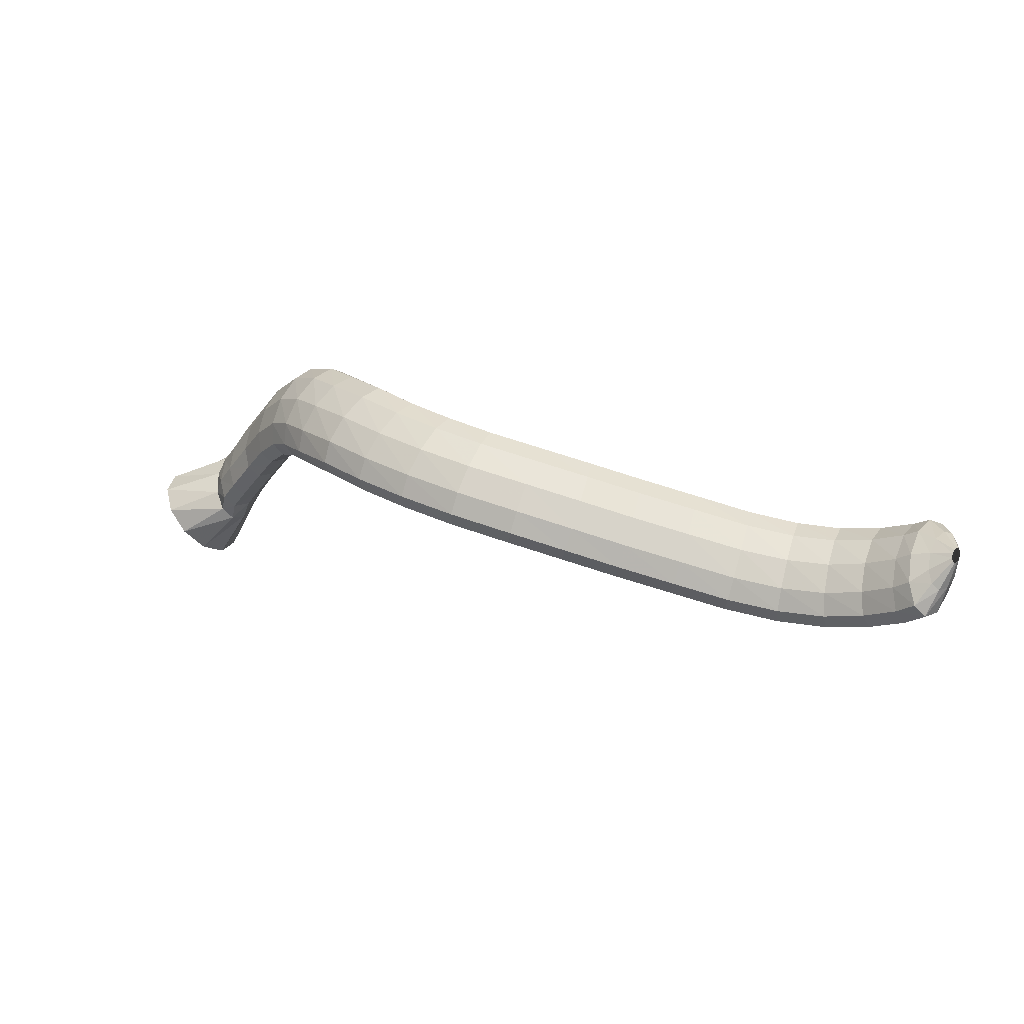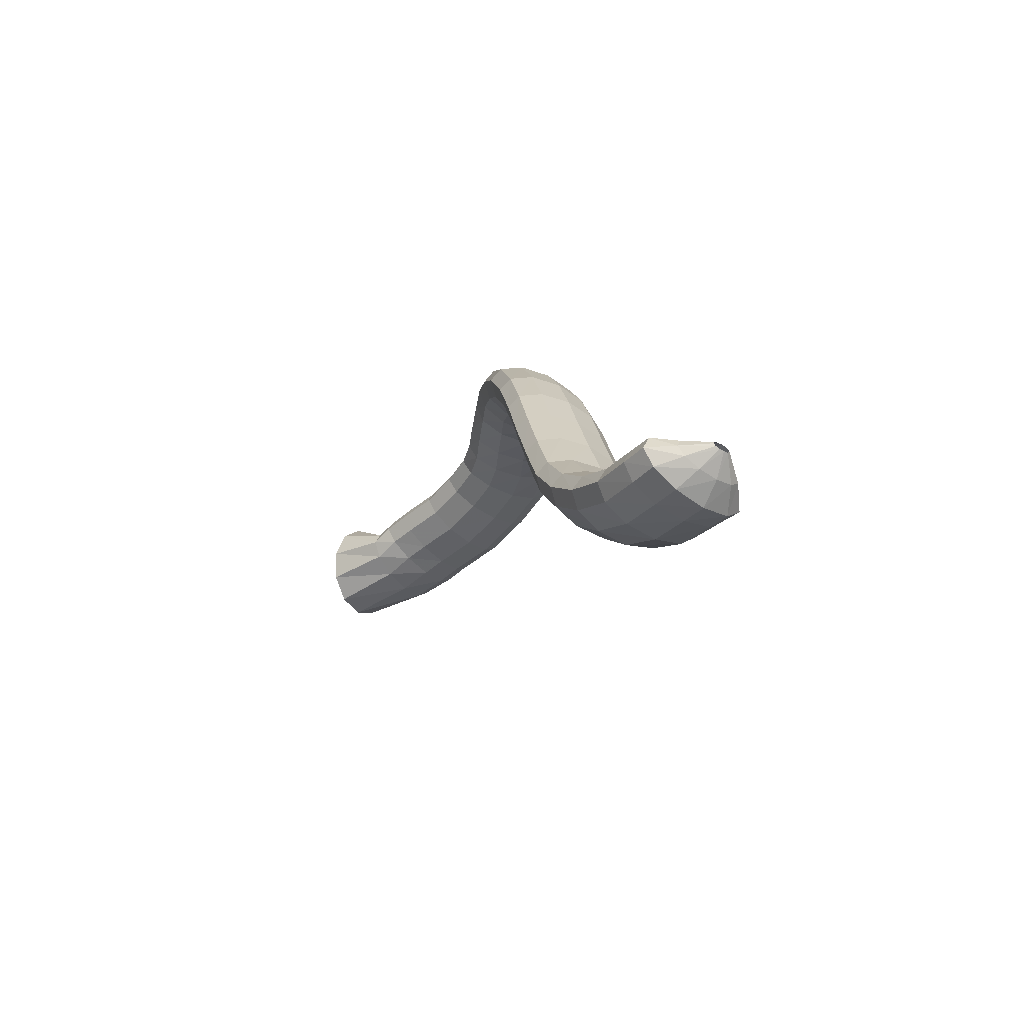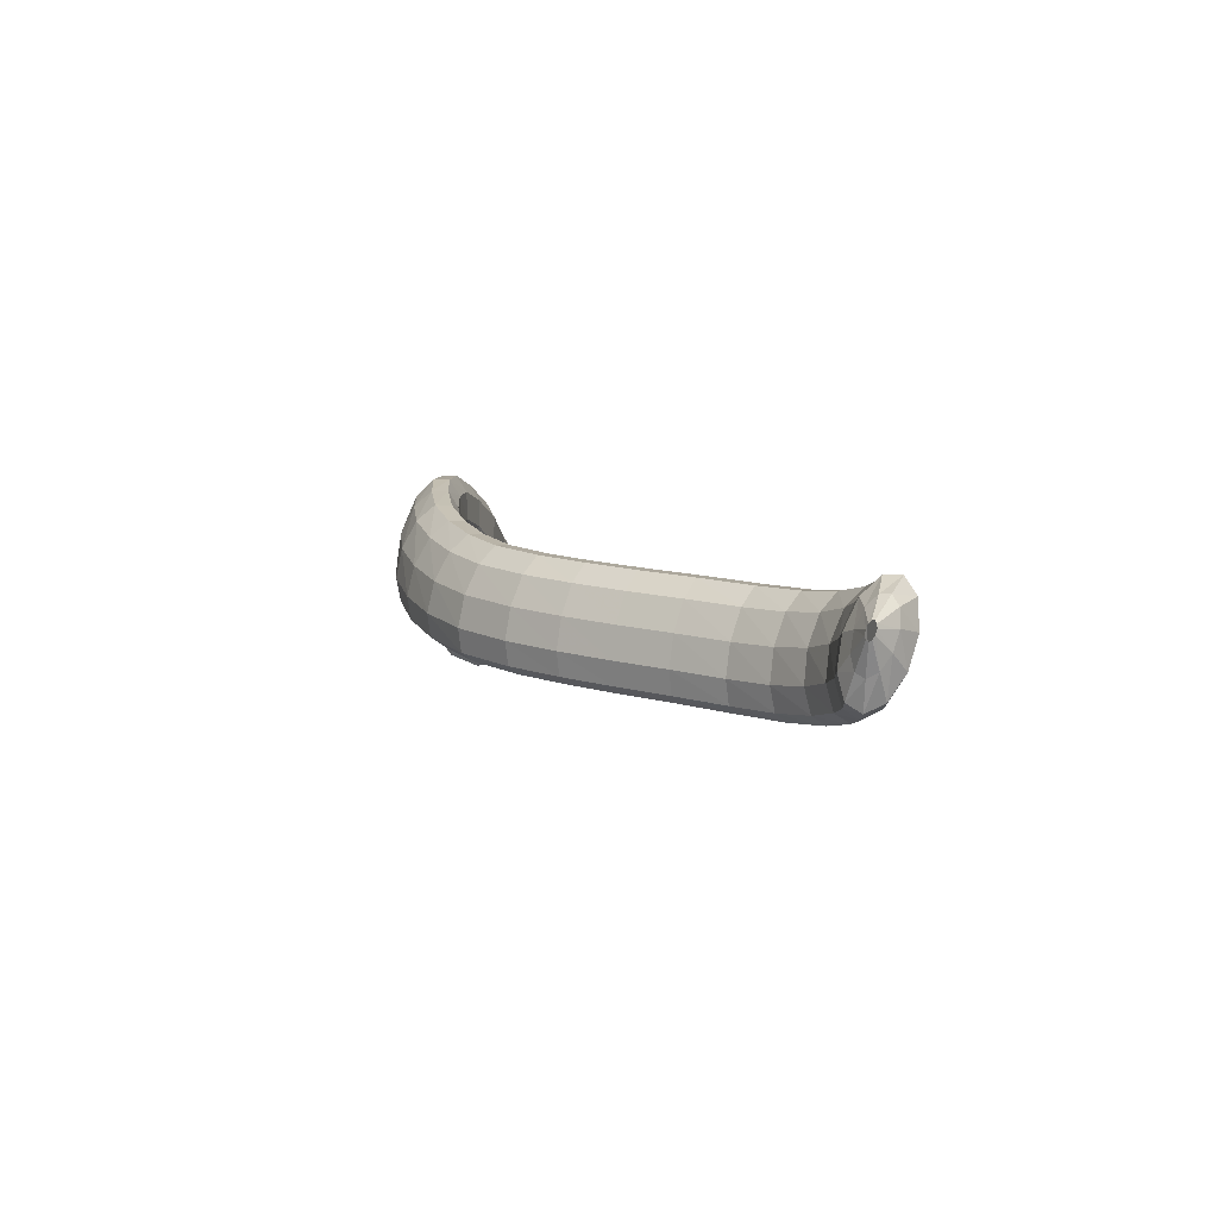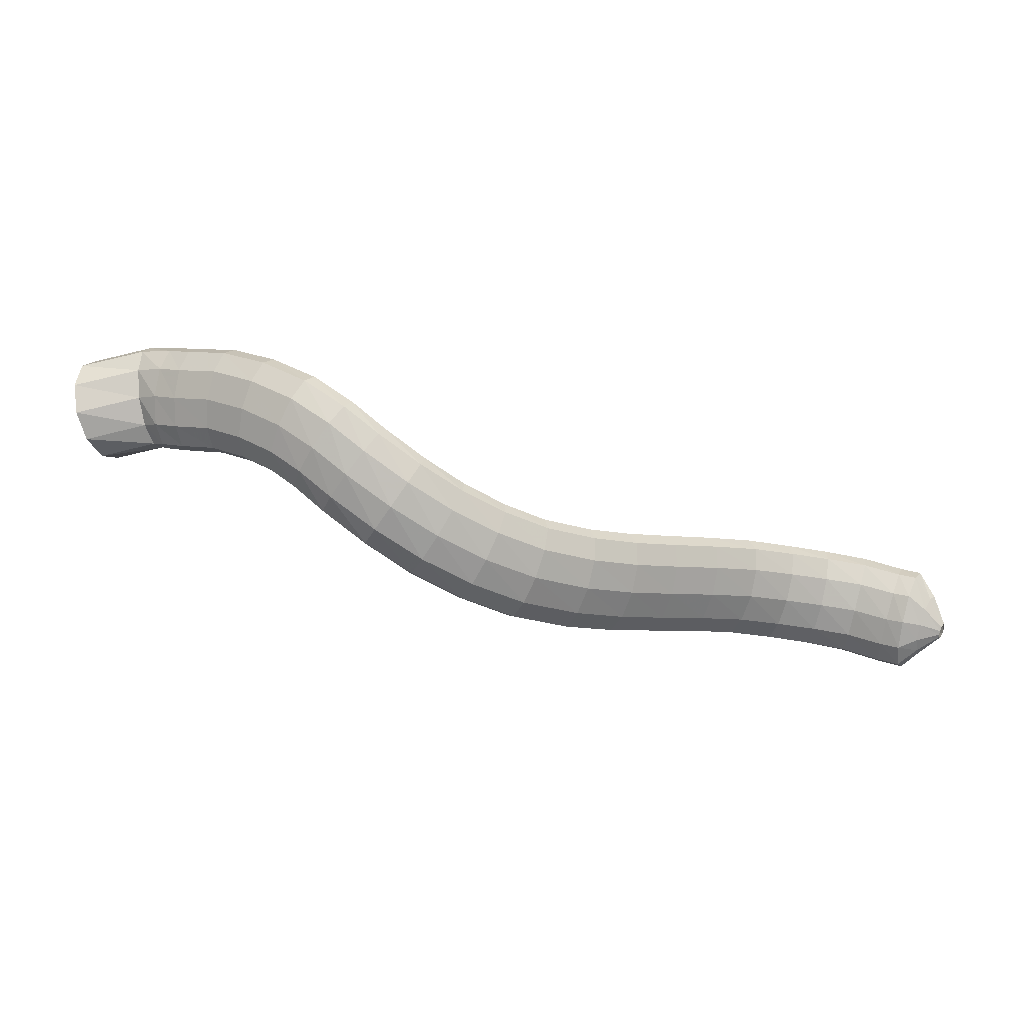
<metadata>
{"format":"obj","ext":"obj","renderer":"f3d","projection":"perspective","resolution":1024,"background":"white","views":[{"elev":-22.7,"azim":46.5,"up":"+Y"},{"elev":-26.2,"azim":51.2,"up":"+Z"},{"elev":-15.4,"azim":86.0,"up":"+Y"},{"elev":22.4,"azim":20.6,"up":"+Y"}]}
</metadata>
<code>
g tube1
v 161.7 127.3 199.9
v 162.5 124.6 199.8
v 163 122.3 198.2
v 163.1 121.2 195.6
v 162.7 121.6 192.8
v 161.9 123.4 190.8
v 161 126 190.1
v 160.3 128.6 191
v 160 130.3 193.2
v 160.2 130.7 196
v 160.8 129.6 198.5
v 161.7 127.3 199.9
v 166.9 128.5 196.8
v 167.6 125.9 197.3
v 168.2 123.9 196.8
v 168.5 123.1 195.6
v 168.3 123.8 194.1
v 167.8 125.7 192.6
v 167.1 128.3 191.7
v 166.5 130.7 191.7
v 166 132.2 192.6
v 166 132.2 194
v 166.3 130.8 195.6
v 166.9 128.5 196.8
v 169.1 129.1 197.5
v 169.4 126.5 198.1
v 169.9 124.4 197.9
v 170.3 123.6 196.8
v 170.7 124.2 195.2
v 170.8 126.2 193.7
v 170.6 128.8 192.6
v 170.3 131.2 192.5
v 169.8 132.7 193.2
v 169.4 132.8 194.5
v 169.1 131.5 196.2
v 169.1 129.1 197.5
v 171.8 129.5 198.3
v 172.1 126.8 198.9
v 172.5 124.8 198.6
v 172.9 123.9 197.4
v 173.2 124.6 195.9
v 173.2 126.6 194.4
v 173.1 129.2 193.4
v 172.7 131.7 193.2
v 172.3 133.2 193.9
v 171.9 133.3 195.4
v 171.7 131.9 197
v 171.8 129.5 198.3
v 176 130.1 199.2
v 176.1 127.5 199.8
v 176.3 125.4 199.4
v 176.7 124.6 198.3
v 177.1 125.2 196.8
v 177.3 127.2 195.3
v 177.4 129.9 194.3
v 177.2 132.4 194.2
v 176.8 133.9 195
v 176.4 134 196.4
v 176.1 132.6 198
v 176 130.1 199.2
v 180.4 130.2 200.7
v 180.1 127.5 201.1
v 180.1 125.5 200.6
v 180.4 124.6 199.5
v 180.9 125.3 198
v 181.4 127.3 196.6
v 181.8 130 195.8
v 182 132.5 195.8
v 181.8 134 196.6
v 181.4 134.1 198
v 180.9 132.7 199.5
v 180.4 130.2 200.7
v 184.8 129.5 201.8
v 184 126.9 202.1
v 183.6 124.9 201.6
v 183.6 124.1 200.4
v 184.2 124.8 198.9
v 185 126.8 197.6
v 185.9 129.4 196.9
v 186.5 131.8 197
v 186.7 133.2 197.9
v 186.4 133.3 199.3
v 185.7 131.9 200.8
v 184.8 129.5 201.8
v 188.5 128.1 202.5
v 187.2 125.7 202.7
v 186.3 123.8 202.2
v 186 123.1 200.9
v 186.6 123.8 199.4
v 187.7 125.6 198.1
v 189.1 128 197.4
v 190.2 130.2 197.6
v 190.8 131.5 198.5
v 190.6 131.5 200
v 189.7 130.2 201.4
v 188.5 128.1 202.5
v 191.9 126 202.7
v 190.4 123.7 203.1
v 189.3 122 202.5
v 188.9 121.3 201.3
v 189.3 122 199.8
v 190.5 123.7 198.4
v 191.9 126 197.6
v 193.3 128.1 197.7
v 194.1 129.3 198.6
v 194.1 129.3 200.1
v 193.2 128.1 201.6
v 191.9 126 202.7
v 196.2 123.3 202.5
v 194.7 121.1 203
v 193.5 119.4 202.5
v 192.9 118.8 201.3
v 193.2 119.5 199.8
v 194.1 121.2 198.3
v 195.5 123.5 197.4
v 196.9 125.6 197.4
v 197.8 126.8 198.3
v 198 126.7 199.7
v 197.4 125.4 201.3
v 196.2 123.3 202.5
v 200.3 120.6 201.3
v 198.9 118.3 201.9
v 197.7 116.6 201.5
v 196.9 116 200.4
v 196.9 116.8 198.9
v 197.6 118.7 197.4
v 198.8 121.1 196.5
v 200.2 123.2 196.3
v 201.2 124.3 197.1
v 201.6 124.2 198.5
v 201.3 122.8 200.1
v 200.3 120.6 201.3
v 204.3 118.1 199.6
v 203.2 115.7 200.1
v 202 114 199.8
v 201.1 113.5 198.7
v 200.9 114.3 197.3
v 201.3 116.3 195.8
v 202.3 118.8 194.9
v 203.6 121 194.8
v 204.6 122.1 195.5
v 205.2 121.9 196.9
v 205.1 120.4 198.4
v 204.3 118.1 199.6
v 208.3 115.9 197.1
v 207.3 113.4 197.5
v 206.1 111.6 197.2
v 205.1 111.2 196.3
v 204.7 112.2 194.9
v 204.8 114.3 193.7
v 205.6 116.9 192.9
v 206.7 119.1 192.8
v 207.9 120.2 193.4
v 208.6 120 194.6
v 208.8 118.3 196
v 208.3 115.9 197.1
v 212.2 113.9 193.5
v 211.4 111.3 193.8
v 210.2 109.6 193.6
v 209.1 109.2 192.7
v 208.4 110.3 191.5
v 208.4 112.5 190.4
v 209 115.2 189.8
v 210.1 117.4 189.7
v 211.3 118.5 190.3
v 212.2 118.2 191.4
v 212.6 116.4 192.6
v 212.2 113.9 193.5
v 215.5 112.3 189.6
v 214.6 109.7 189.9
v 213.4 108 189.7
v 212.2 107.6 188.9
v 211.5 108.8 187.8
v 211.3 111.1 186.9
v 211.9 113.8 186.3
v 213 116 186.3
v 214.2 117.1 186.9
v 215.2 116.7 187.8
v 215.7 114.9 188.8
v 215.5 112.3 189.6
v 218.3 110.9 185.7
v 217.5 108.3 186
v 216.3 106.6 185.7
v 215.1 106.3 184.9
v 214.3 107.4 183.9
v 214.1 109.8 183
v 214.7 112.5 182.5
v 215.7 114.7 182.5
v 217 115.8 183
v 218 115.4 183.9
v 218.5 113.5 184.9
v 218.3 110.9 185.7
v 221.4 109.5 181.6
v 220.5 106.9 181.8
v 219.3 105.2 181.5
v 218.2 104.9 180.8
v 217.4 106 179.8
v 217.2 108.3 178.8
v 217.8 111.1 178.3
v 218.8 113.3 178.3
v 220 114.4 178.9
v 221.1 114 179.8
v 221.6 112.1 180.8
v 221.4 109.5 181.6
v 224.4 108.2 177.7
v 223.6 105.6 178
v 222.4 103.8 177.6
v 221.3 103.4 176.8
v 220.6 104.5 175.7
v 220.5 106.8 174.7
v 221 109.5 174.1
v 222 111.8 174.1
v 223.2 112.9 174.8
v 224.1 112.5 175.8
v 224.6 110.8 176.9
v 224.4 108.2 177.7
v 227.5 107 175
v 226.8 104.4 175.2
v 225.8 102.5 174.8
v 224.9 102 173.7
v 224.3 103.1 172.5
v 224.3 105.3 171.4
v 224.8 108 170.8
v 225.6 110.4 170.9
v 226.6 111.6 171.7
v 227.4 111.3 172.9
v 227.7 109.6 174.1
v 227.5 107 175
v 230.7 106.2 173.1
v 230.1 103.5 173.3
v 229.4 101.6 172.7
v 228.8 101 171.6
v 228.4 101.9 170.2
v 228.4 104.1 169
v 228.7 106.9 168.4
v 229.4 109.3 168.6
v 230.1 110.6 169.5
v 230.6 110.4 170.8
v 230.8 108.7 172.1
v 230.7 106.2 173.1
v 233.9 105.7 172.1
v 233.5 103 172.3
v 233.1 101 171.8
v 232.7 100.3 170.5
v 232.6 101.1 169
v 232.8 103.2 167.7
v 233.1 106 167
v 233.6 108.4 167.2
v 234 109.8 168.1
v 234.2 109.7 169.5
v 234.2 108.2 171
v 233.9 105.7 172.1
v 237.2 105.2 172
v 236.8 102.5 172.3
v 236.6 100.4 171.8
v 236.5 99.7 170.5
v 236.6 100.5 169
v 236.9 102.6 167.6
v 237.2 105.2 166.9
v 237.5 107.7 167
v 237.7 109.2 167.9
v 237.7 109.2 169.4
v 237.5 107.7 170.9
v 237.2 105.2 172
v 238.8 105.2 172
v 238.7 102.5 172.5
v 238.7 100.4 172
v 238.9 99.58 170.8
v 239.2 100.3 169.3
v 239.4 102.3 167.8
v 239.6 105 167
v 239.7 107.5 167
v 239.6 109 167.9
v 239.4 109.1 169.3
v 239.1 107.6 170.9
v 238.8 105.2 172
v 240.5 104.9 171.6
v 240.4 103.3 171.8
v 240.4 102.1 171.6
v 240.6 101.6 170.9
v 240.9 102 170
v 241.2 103.2 169.2
v 241.5 104.8 168.7
v 241.5 106.3 168.6
v 241.4 107.2 169.1
v 241.1 107.2 170
v 240.8 106.4 170.9
v 240.5 104.9 171.6
v 242.5 104.4 171.2
v 242.5 104 171.2
v 242.5 103.7 171.2
v 242.5 103.6 171
v 242.6 103.7 170.8
v 242.7 104 170.6
v 242.8 104.4 170.4
v 242.8 104.7 170.4
v 242.8 105 170.6
v 242.7 105 170.8
v 242.6 104.8 171
v 242.5 104.4 171.2
f 1 2 14
f 14 13 1
f 2 3 15
f 15 14 2
f 3 4 16
f 16 15 3
f 4 5 17
f 17 16 4
f 5 6 18
f 18 17 5
f 6 7 19
f 19 18 6
f 7 8 20
f 20 19 7
f 8 9 21
f 21 20 8
f 9 10 22
f 22 21 9
f 10 11 23
f 23 22 10
f 11 12 24
f 24 23 11
f 13 14 26
f 26 25 13
f 14 15 27
f 27 26 14
f 15 16 28
f 28 27 15
f 16 17 29
f 29 28 16
f 17 18 30
f 30 29 17
f 18 19 31
f 31 30 18
f 19 20 32
f 32 31 19
f 20 21 33
f 33 32 20
f 21 22 34
f 34 33 21
f 22 23 35
f 35 34 22
f 23 24 36
f 36 35 23
f 25 26 38
f 38 37 25
f 26 27 39
f 39 38 26
f 27 28 40
f 40 39 27
f 28 29 41
f 41 40 28
f 29 30 42
f 42 41 29
f 30 31 43
f 43 42 30
f 31 32 44
f 44 43 31
f 32 33 45
f 45 44 32
f 33 34 46
f 46 45 33
f 34 35 47
f 47 46 34
f 35 36 48
f 48 47 35
f 37 38 50
f 50 49 37
f 38 39 51
f 51 50 38
f 39 40 52
f 52 51 39
f 40 41 53
f 53 52 40
f 41 42 54
f 54 53 41
f 42 43 55
f 55 54 42
f 43 44 56
f 56 55 43
f 44 45 57
f 57 56 44
f 45 46 58
f 58 57 45
f 46 47 59
f 59 58 46
f 47 48 60
f 60 59 47
f 49 50 62
f 62 61 49
f 50 51 63
f 63 62 50
f 51 52 64
f 64 63 51
f 52 53 65
f 65 64 52
f 53 54 66
f 66 65 53
f 54 55 67
f 67 66 54
f 55 56 68
f 68 67 55
f 56 57 69
f 69 68 56
f 57 58 70
f 70 69 57
f 58 59 71
f 71 70 58
f 59 60 72
f 72 71 59
f 61 62 74
f 74 73 61
f 62 63 75
f 75 74 62
f 63 64 76
f 76 75 63
f 64 65 77
f 77 76 64
f 65 66 78
f 78 77 65
f 66 67 79
f 79 78 66
f 67 68 80
f 80 79 67
f 68 69 81
f 81 80 68
f 69 70 82
f 82 81 69
f 70 71 83
f 83 82 70
f 71 72 84
f 84 83 71
f 73 74 86
f 86 85 73
f 74 75 87
f 87 86 74
f 75 76 88
f 88 87 75
f 76 77 89
f 89 88 76
f 77 78 90
f 90 89 77
f 78 79 91
f 91 90 78
f 79 80 92
f 92 91 79
f 80 81 93
f 93 92 80
f 81 82 94
f 94 93 81
f 82 83 95
f 95 94 82
f 83 84 96
f 96 95 83
f 85 86 98
f 98 97 85
f 86 87 99
f 99 98 86
f 87 88 100
f 100 99 87
f 88 89 101
f 101 100 88
f 89 90 102
f 102 101 89
f 90 91 103
f 103 102 90
f 91 92 104
f 104 103 91
f 92 93 105
f 105 104 92
f 93 94 106
f 106 105 93
f 94 95 107
f 107 106 94
f 95 96 108
f 108 107 95
f 97 98 110
f 110 109 97
f 98 99 111
f 111 110 98
f 99 100 112
f 112 111 99
f 100 101 113
f 113 112 100
f 101 102 114
f 114 113 101
f 102 103 115
f 115 114 102
f 103 104 116
f 116 115 103
f 104 105 117
f 117 116 104
f 105 106 118
f 118 117 105
f 106 107 119
f 119 118 106
f 107 108 120
f 120 119 107
f 109 110 122
f 122 121 109
f 110 111 123
f 123 122 110
f 111 112 124
f 124 123 111
f 112 113 125
f 125 124 112
f 113 114 126
f 126 125 113
f 114 115 127
f 127 126 114
f 115 116 128
f 128 127 115
f 116 117 129
f 129 128 116
f 117 118 130
f 130 129 117
f 118 119 131
f 131 130 118
f 119 120 132
f 132 131 119
f 121 122 134
f 134 133 121
f 122 123 135
f 135 134 122
f 123 124 136
f 136 135 123
f 124 125 137
f 137 136 124
f 125 126 138
f 138 137 125
f 126 127 139
f 139 138 126
f 127 128 140
f 140 139 127
f 128 129 141
f 141 140 128
f 129 130 142
f 142 141 129
f 130 131 143
f 143 142 130
f 131 132 144
f 144 143 131
f 133 134 146
f 146 145 133
f 134 135 147
f 147 146 134
f 135 136 148
f 148 147 135
f 136 137 149
f 149 148 136
f 137 138 150
f 150 149 137
f 138 139 151
f 151 150 138
f 139 140 152
f 152 151 139
f 140 141 153
f 153 152 140
f 141 142 154
f 154 153 141
f 142 143 155
f 155 154 142
f 143 144 156
f 156 155 143
f 145 146 158
f 158 157 145
f 146 147 159
f 159 158 146
f 147 148 160
f 160 159 147
f 148 149 161
f 161 160 148
f 149 150 162
f 162 161 149
f 150 151 163
f 163 162 150
f 151 152 164
f 164 163 151
f 152 153 165
f 165 164 152
f 153 154 166
f 166 165 153
f 154 155 167
f 167 166 154
f 155 156 168
f 168 167 155
f 157 158 170
f 170 169 157
f 158 159 171
f 171 170 158
f 159 160 172
f 172 171 159
f 160 161 173
f 173 172 160
f 161 162 174
f 174 173 161
f 162 163 175
f 175 174 162
f 163 164 176
f 176 175 163
f 164 165 177
f 177 176 164
f 165 166 178
f 178 177 165
f 166 167 179
f 179 178 166
f 167 168 180
f 180 179 167
f 169 170 182
f 182 181 169
f 170 171 183
f 183 182 170
f 171 172 184
f 184 183 171
f 172 173 185
f 185 184 172
f 173 174 186
f 186 185 173
f 174 175 187
f 187 186 174
f 175 176 188
f 188 187 175
f 176 177 189
f 189 188 176
f 177 178 190
f 190 189 177
f 178 179 191
f 191 190 178
f 179 180 192
f 192 191 179
f 181 182 194
f 194 193 181
f 182 183 195
f 195 194 182
f 183 184 196
f 196 195 183
f 184 185 197
f 197 196 184
f 185 186 198
f 198 197 185
f 186 187 199
f 199 198 186
f 187 188 200
f 200 199 187
f 188 189 201
f 201 200 188
f 189 190 202
f 202 201 189
f 190 191 203
f 203 202 190
f 191 192 204
f 204 203 191
f 193 194 206
f 206 205 193
f 194 195 207
f 207 206 194
f 195 196 208
f 208 207 195
f 196 197 209
f 209 208 196
f 197 198 210
f 210 209 197
f 198 199 211
f 211 210 198
f 199 200 212
f 212 211 199
f 200 201 213
f 213 212 200
f 201 202 214
f 214 213 201
f 202 203 215
f 215 214 202
f 203 204 216
f 216 215 203
f 205 206 218
f 218 217 205
f 206 207 219
f 219 218 206
f 207 208 220
f 220 219 207
f 208 209 221
f 221 220 208
f 209 210 222
f 222 221 209
f 210 211 223
f 223 222 210
f 211 212 224
f 224 223 211
f 212 213 225
f 225 224 212
f 213 214 226
f 226 225 213
f 214 215 227
f 227 226 214
f 215 216 228
f 228 227 215
f 217 218 230
f 230 229 217
f 218 219 231
f 231 230 218
f 219 220 232
f 232 231 219
f 220 221 233
f 233 232 220
f 221 222 234
f 234 233 221
f 222 223 235
f 235 234 222
f 223 224 236
f 236 235 223
f 224 225 237
f 237 236 224
f 225 226 238
f 238 237 225
f 226 227 239
f 239 238 226
f 227 228 240
f 240 239 227
f 229 230 242
f 242 241 229
f 230 231 243
f 243 242 230
f 231 232 244
f 244 243 231
f 232 233 245
f 245 244 232
f 233 234 246
f 246 245 233
f 234 235 247
f 247 246 234
f 235 236 248
f 248 247 235
f 236 237 249
f 249 248 236
f 237 238 250
f 250 249 237
f 238 239 251
f 251 250 238
f 239 240 252
f 252 251 239
f 241 242 254
f 254 253 241
f 242 243 255
f 255 254 242
f 243 244 256
f 256 255 243
f 244 245 257
f 257 256 244
f 245 246 258
f 258 257 245
f 246 247 259
f 259 258 246
f 247 248 260
f 260 259 247
f 248 249 261
f 261 260 248
f 249 250 262
f 262 261 249
f 250 251 263
f 263 262 250
f 251 252 264
f 264 263 251
f 253 254 266
f 266 265 253
f 254 255 267
f 267 266 254
f 255 256 268
f 268 267 255
f 256 257 269
f 269 268 256
f 257 258 270
f 270 269 257
f 258 259 271
f 271 270 258
f 259 260 272
f 272 271 259
f 260 261 273
f 273 272 260
f 261 262 274
f 274 273 261
f 262 263 275
f 275 274 262
f 263 264 276
f 276 275 263
f 265 266 278
f 278 277 265
f 266 267 279
f 279 278 266
f 267 268 280
f 280 279 267
f 268 269 281
f 281 280 268
f 269 270 282
f 282 281 269
f 270 271 283
f 283 282 270
f 271 272 284
f 284 283 271
f 272 273 285
f 285 284 272
f 273 274 286
f 286 285 273
f 274 275 287
f 287 286 274
f 275 276 288
f 288 287 275
f 277 278 290
f 290 289 277
f 278 279 291
f 291 290 278
f 279 280 292
f 292 291 279
f 280 281 293
f 293 292 280
f 281 282 294
f 294 293 281
f 282 283 295
f 295 294 282
f 283 284 296
f 296 295 283
f 284 285 297
f 297 296 284
f 285 286 298
f 298 297 285
f 286 287 299
f 299 298 286
f 287 288 300
f 300 299 287
g

</code>
